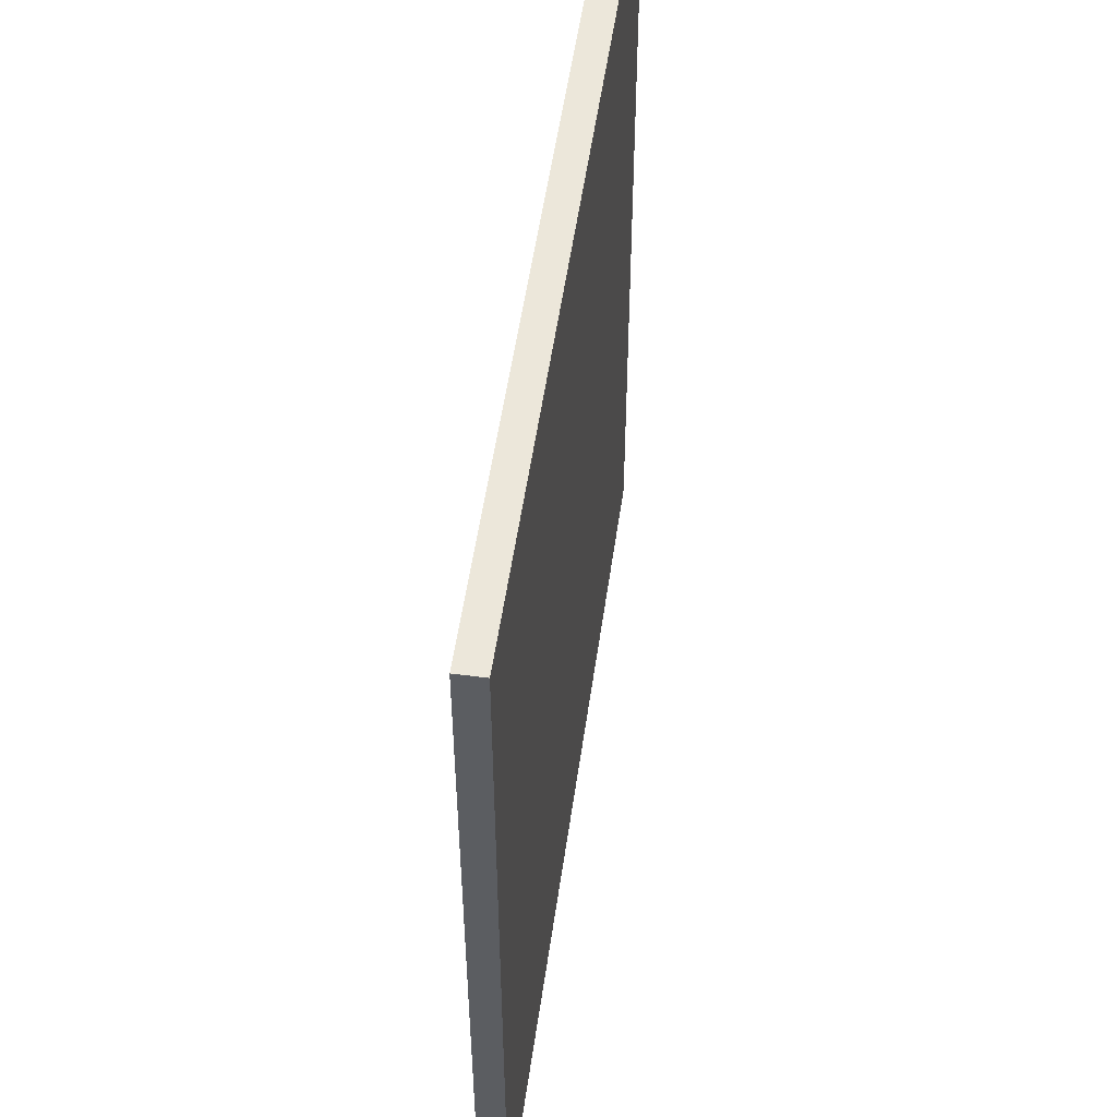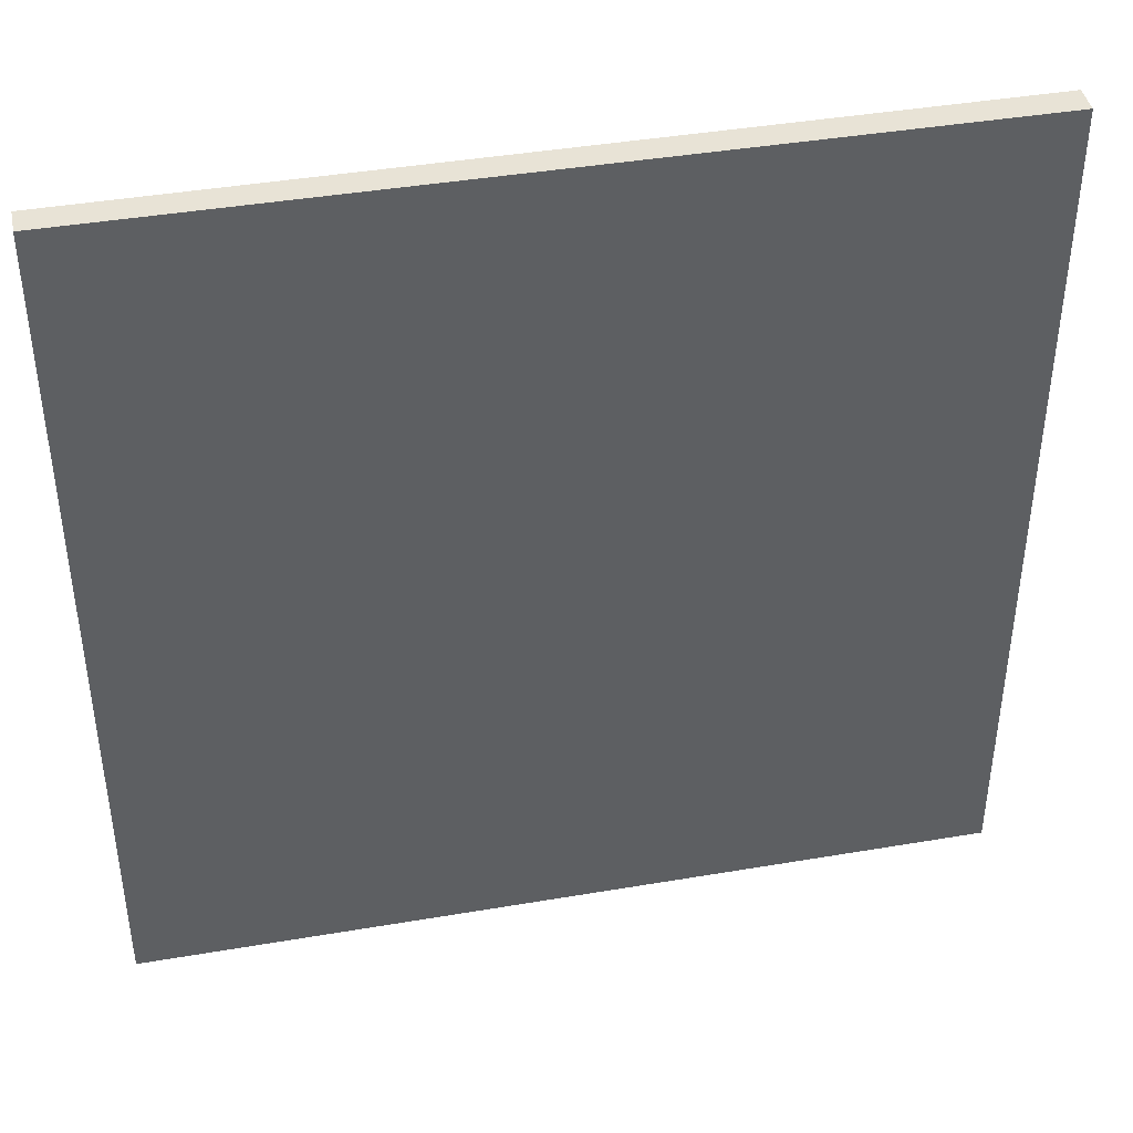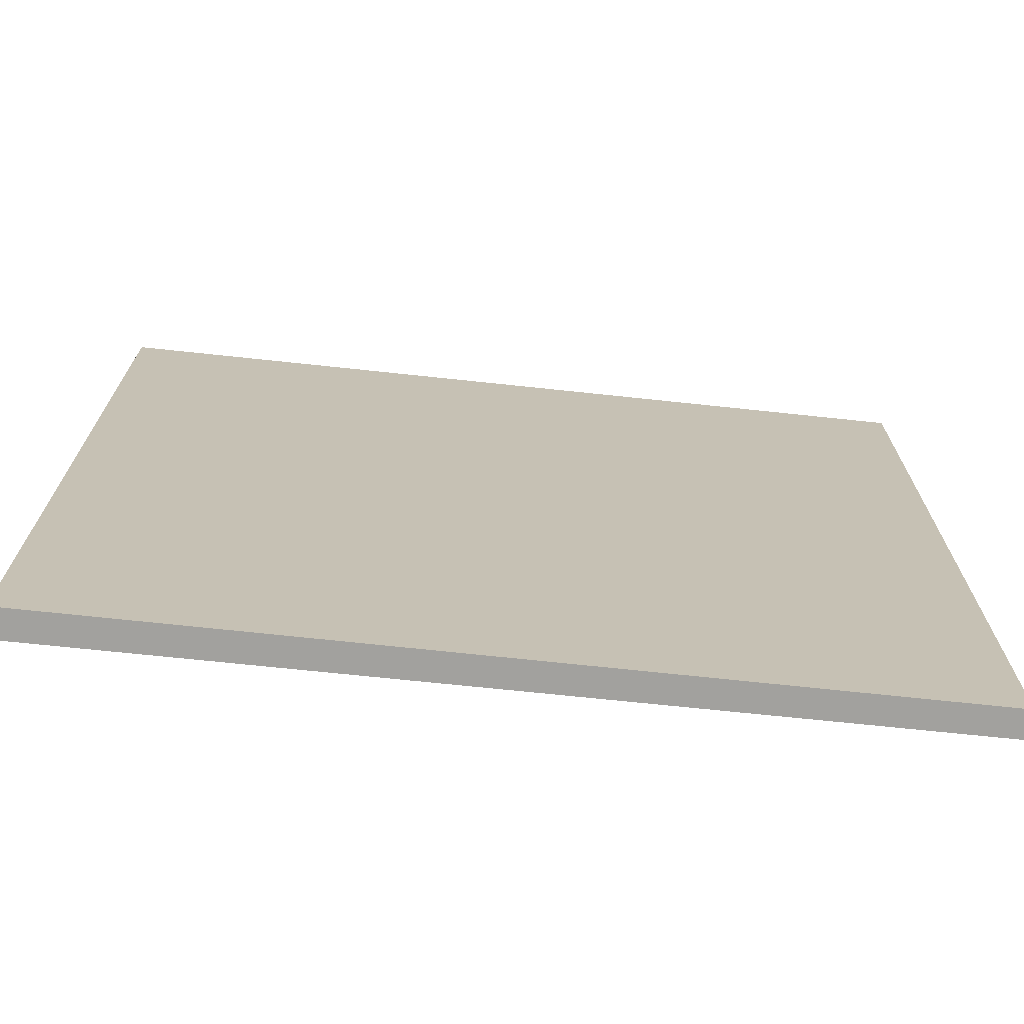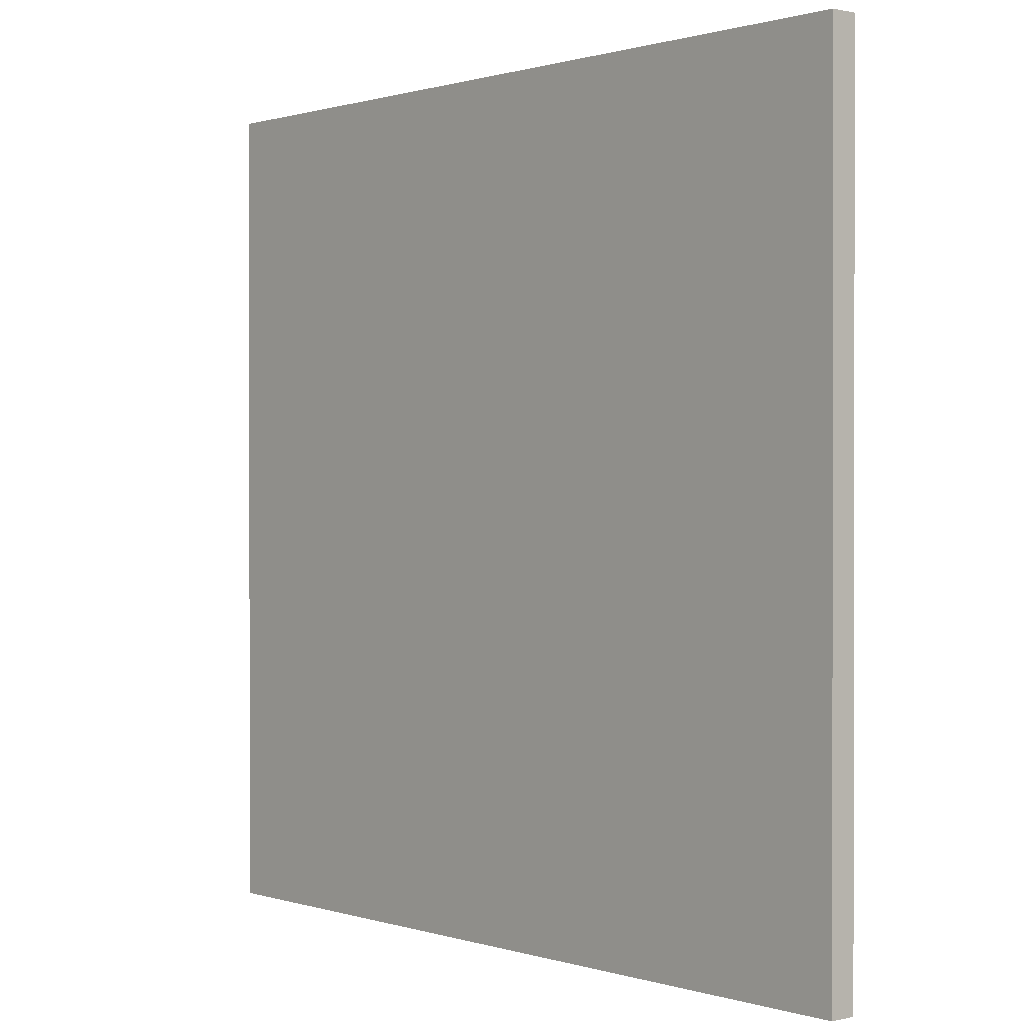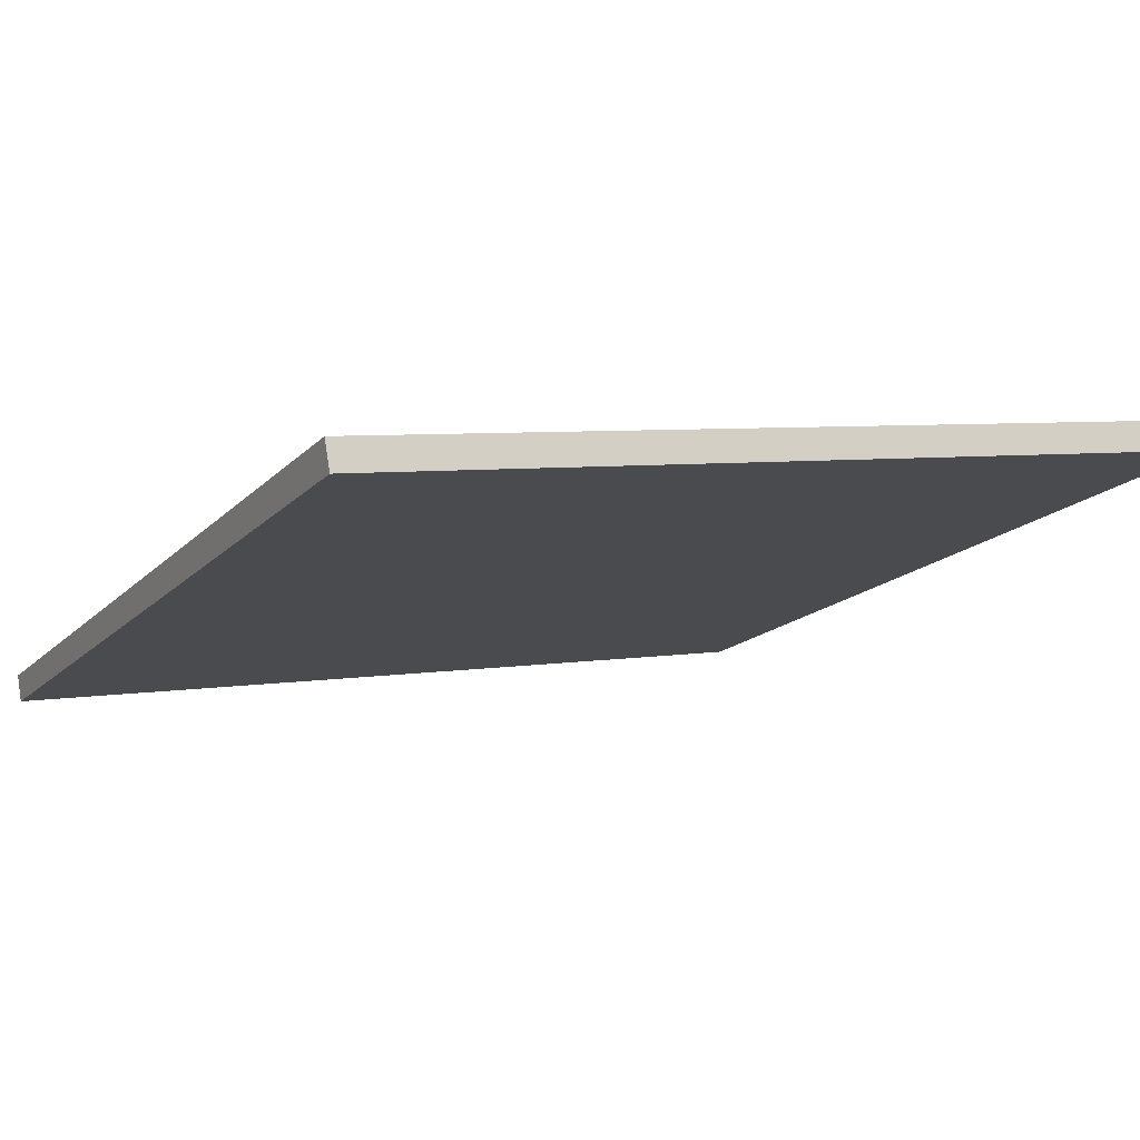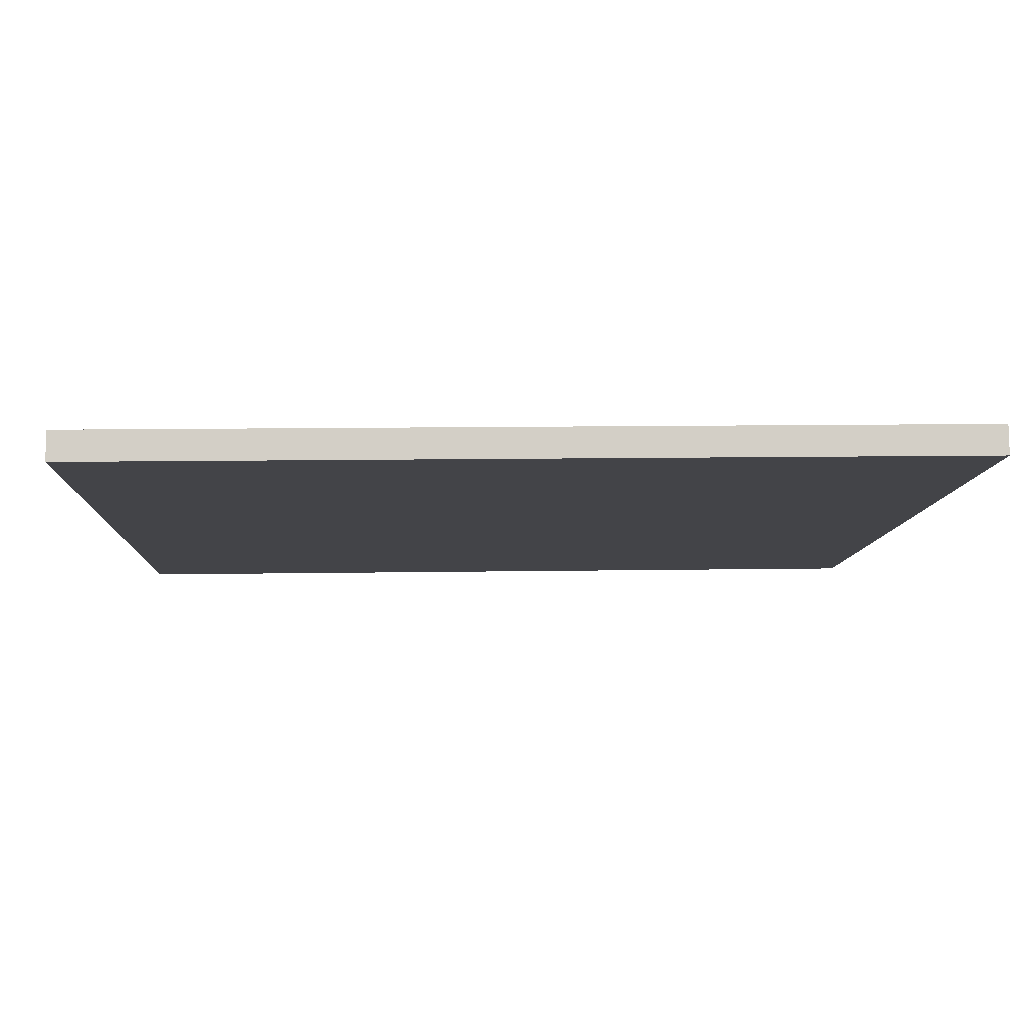
<metadata>
{"format":"obj","ext":"obj","renderer":"f3d","projection":"perspective","resolution":1024,"background":"white","views":[{"elev":52.8,"azim":79.4,"up":"+Z"},{"elev":41.9,"azim":149.8,"up":"+Z"},{"elev":-72.0,"azim":-24.6,"up":"+Z"},{"elev":0.6,"azim":30.3,"up":"+Z"},{"elev":5.2,"azim":-118.9,"up":"+Y"},{"elev":10.3,"azim":-92.5,"up":"+Y"}]}
</metadata>
<code>
v -32.19 40.18 -4.263
v -32.19 40.18 4.263
v -32.1 40.43 -4.263
v -32.1 40.43 4.263
v -40.27 42.89 -4.263
v -40.27 42.89 4.263
v -40.18 43.16 -4.263
v -40.18 43.16 4.263
f 1 3 4
f 4 2 1
f 5 6 8
f 8 7 5
f 1 2 6
f 6 5 1
f 3 7 8
f 8 4 3
f 1 5 7
f 7 3 1
f 2 4 8
f 8 6 2

</code>
